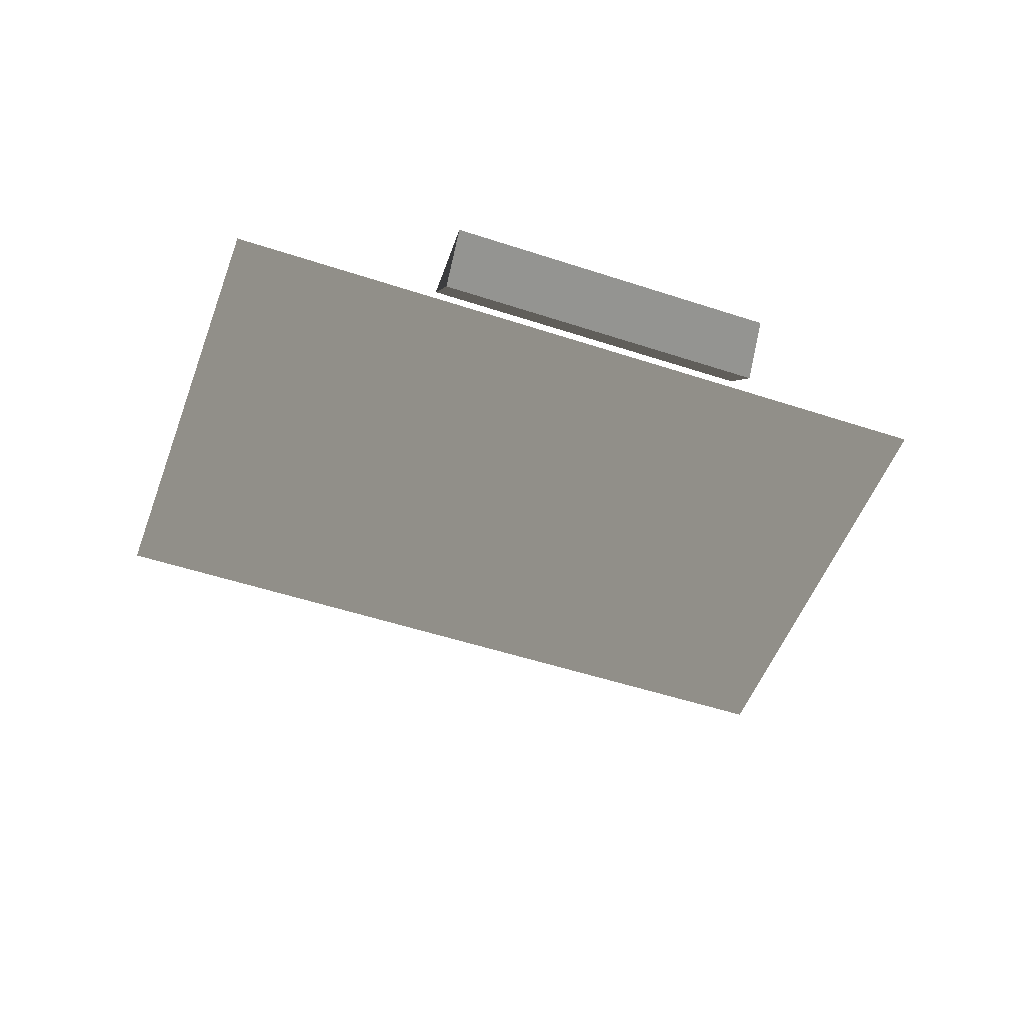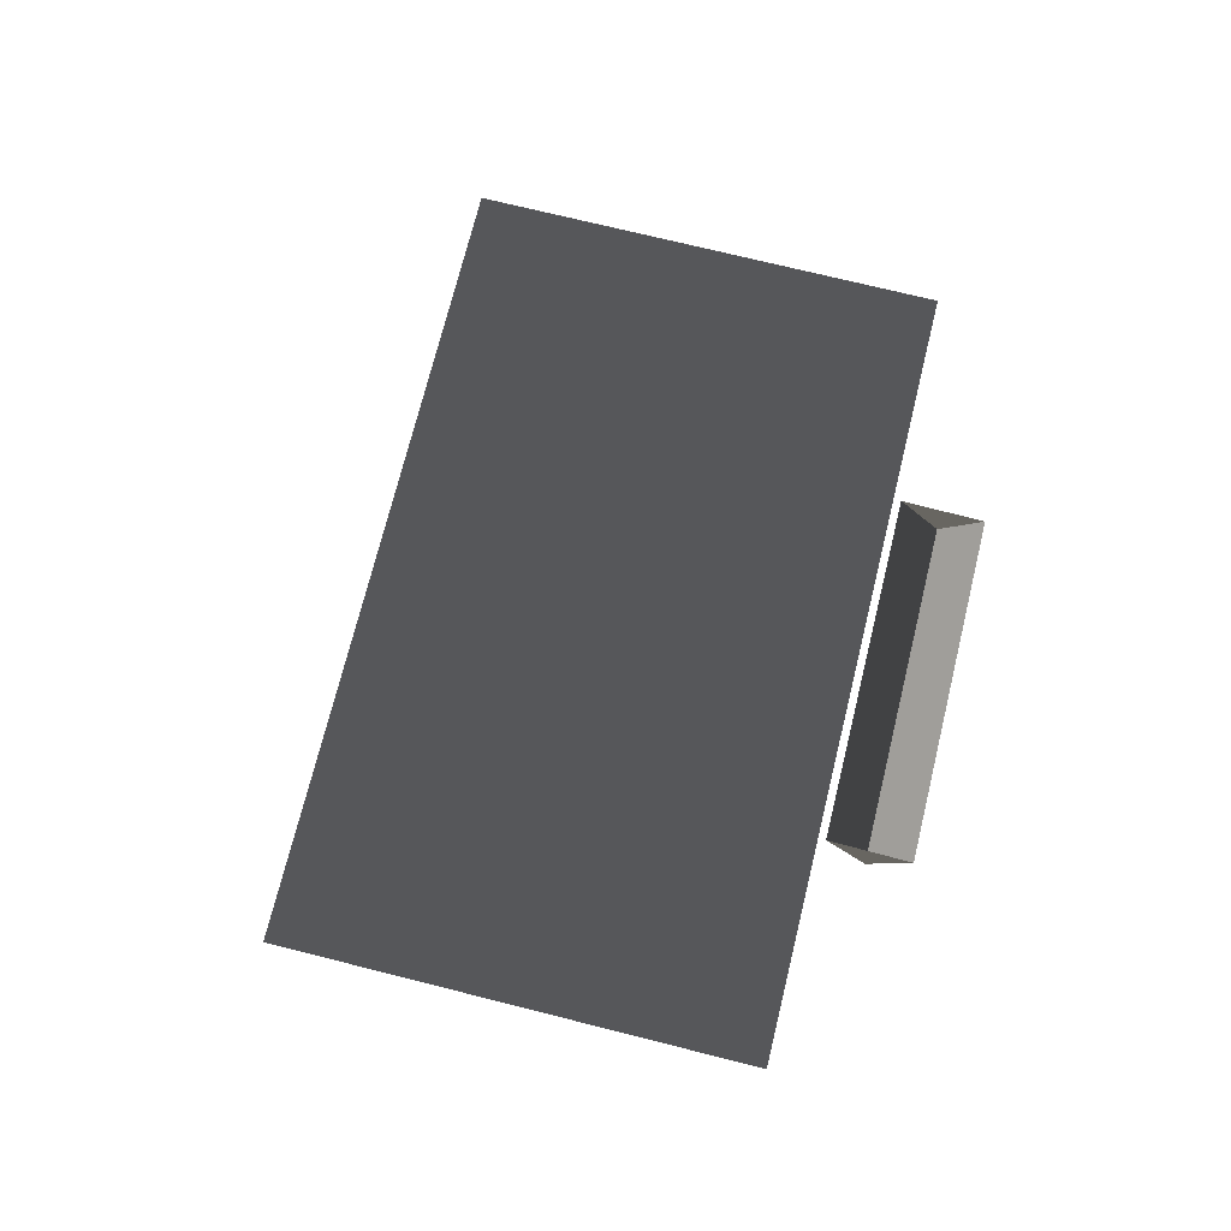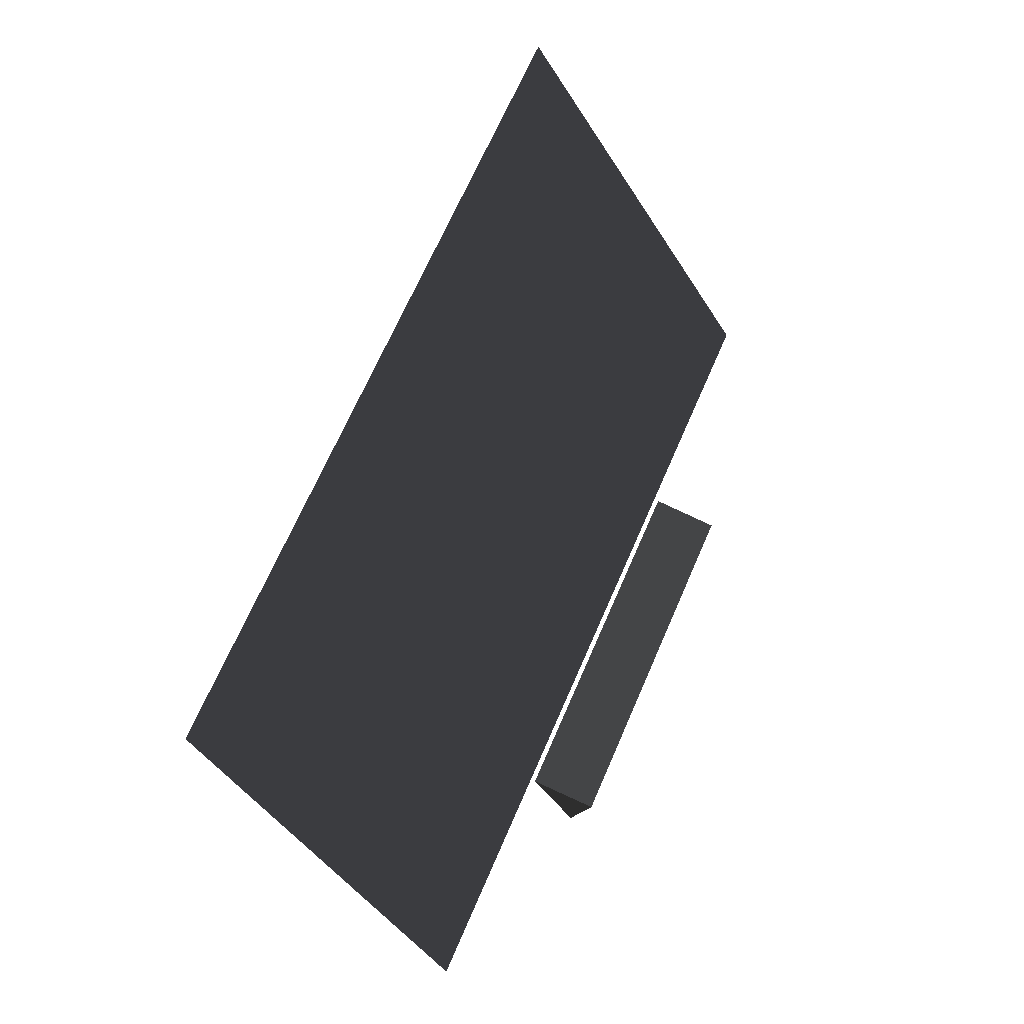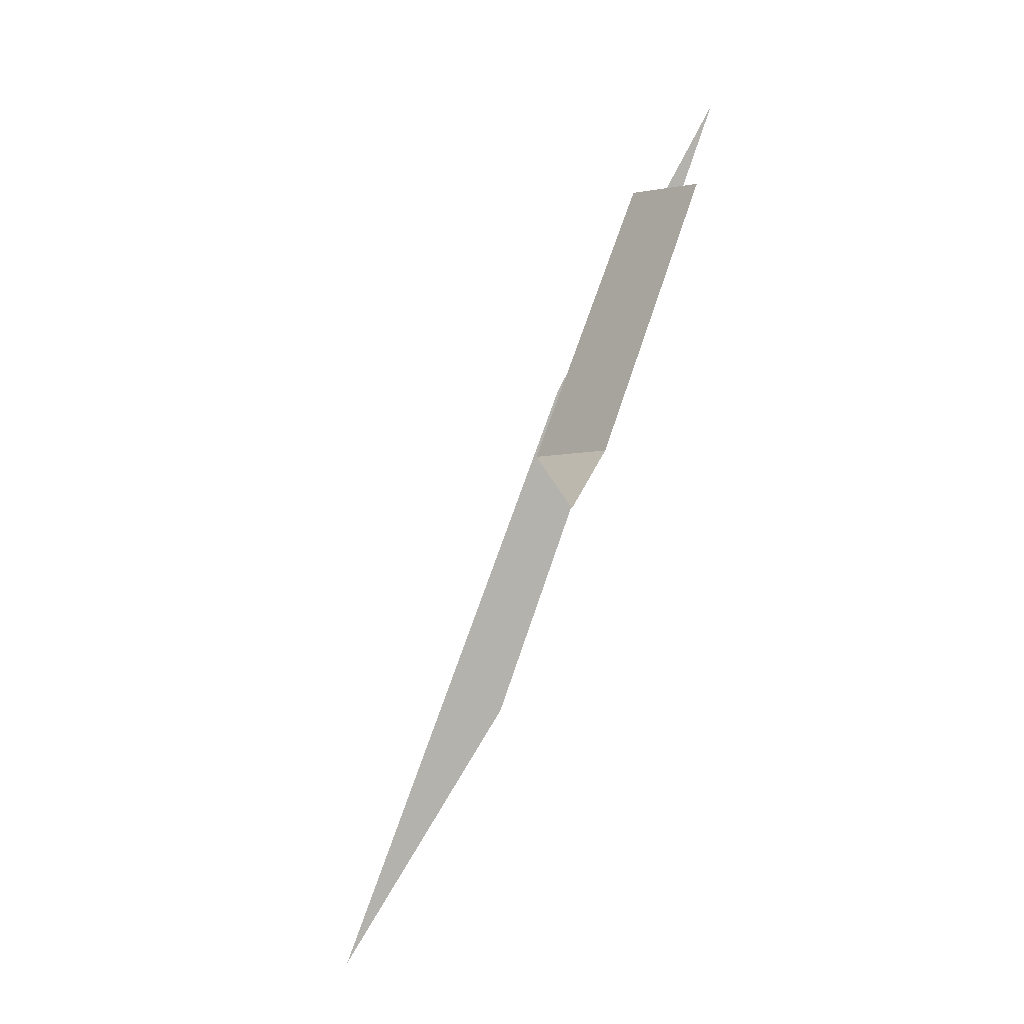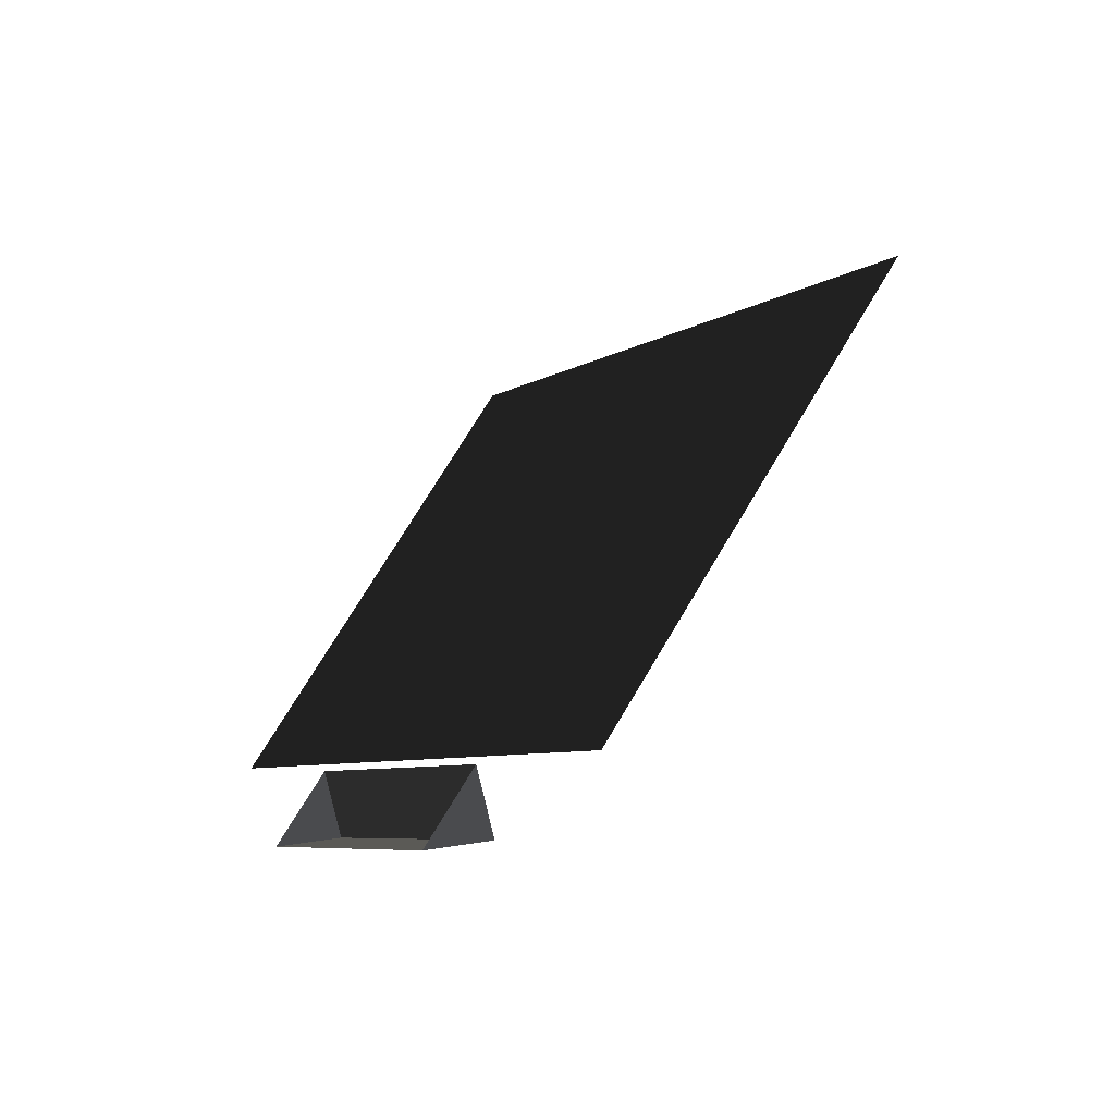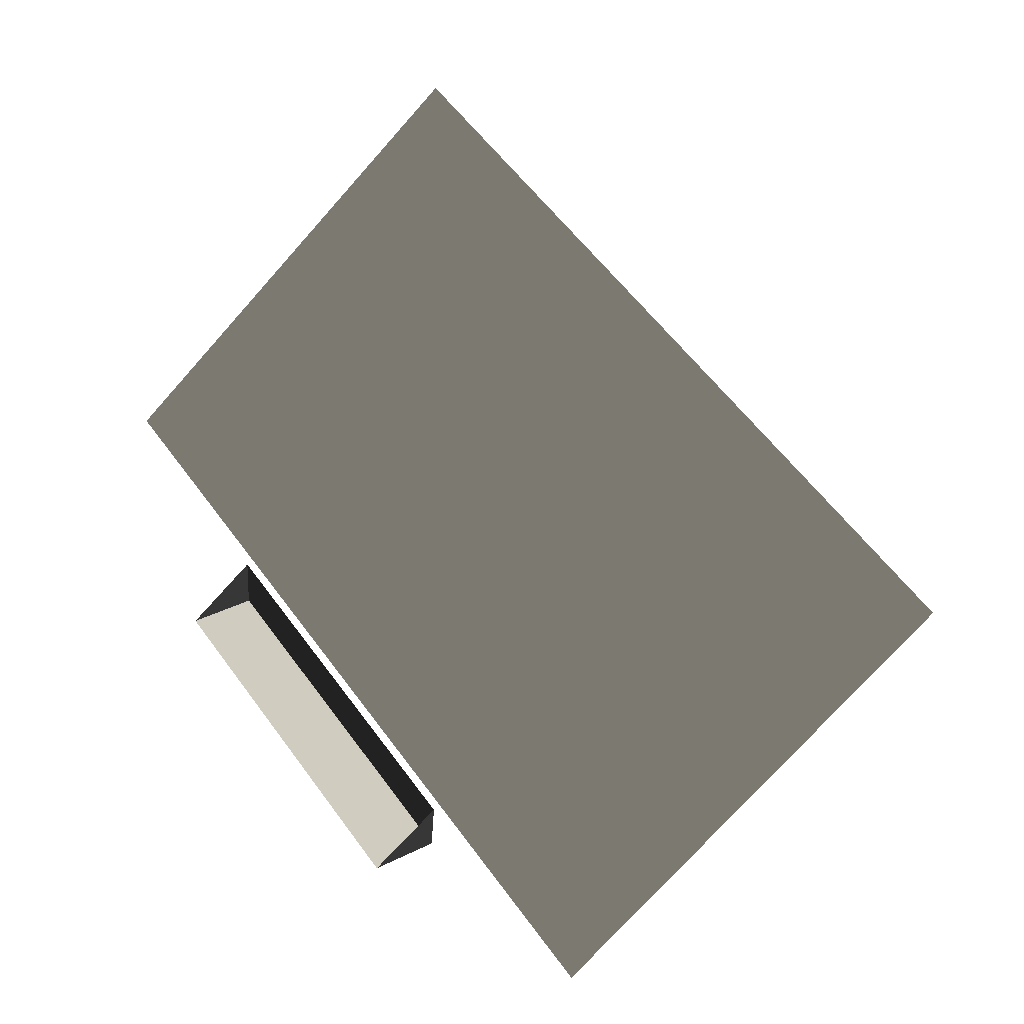
<metadata>
{"format":"obj","ext":"obj","renderer":"f3d","projection":"perspective","resolution":1024,"background":"white","views":[{"elev":-50.2,"azim":-69.3,"up":"+Z"},{"elev":70.7,"azim":-125.6,"up":"+Z"},{"elev":8.3,"azim":126.3,"up":"+Y"},{"elev":-79.6,"azim":-114.1,"up":"+Y"},{"elev":-62.6,"azim":48.8,"up":"+Y"},{"elev":-13.1,"azim":30.0,"up":"+Y"}]}
</metadata>
<code>
v -10.5 -1.809 3.769
v -9.511 -0.9937 2.284
v -3.491 -9.952 3.769
v -2.499 -9.137 2.284
v -1.507 -8.322 3.769
v -2.499 -9.137 2.284
v -8.519 -0.1786 3.769
v -9.511 -0.9937 2.284
v -9.511 -0.9937 2.284
v -10.5 -1.809 3.769
v -8.519 -0.1786 3.769
v -2.499 -9.137 2.284
v -1.507 -8.322 3.769
v -3.491 -9.952 3.769
v 9.69 1.358 3.769
v 14.22 -3.902 3.769
v 3.092 -13.3 3.769
v -1.437 -8.044 3.769
v -12.76 5.106 3.769
v -1.633 14.51 3.769
v -8.231 -0.1543 3.769
v 2.896 9.248 3.769
g bild195.002_36908_29
f 1 3 2
f 2 3 4
f 5 7 6
f 6 7 8
f 9 11 10
f 12 14 13
f 15 17 16
f 15 18 17
f 19 21 20
f 20 21 22
f 18 22 21
f 18 15 22

</code>
